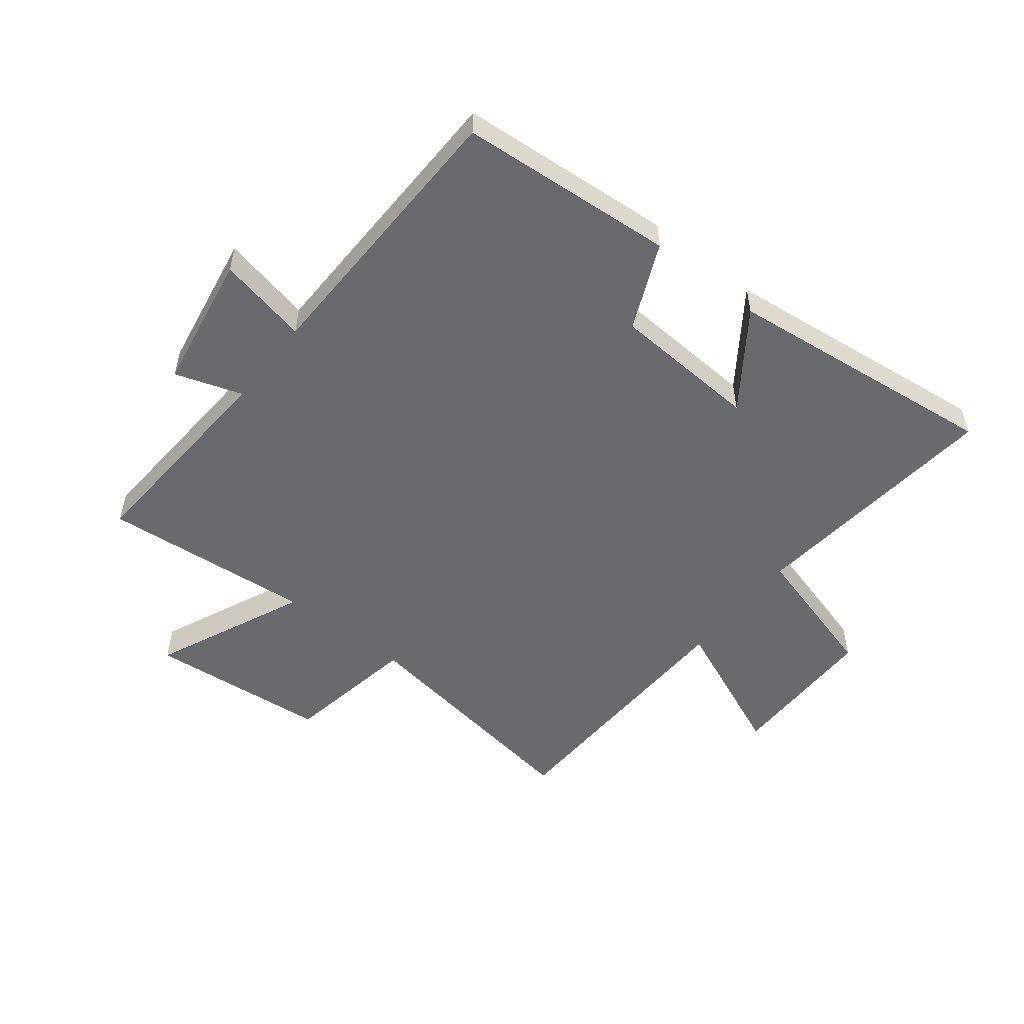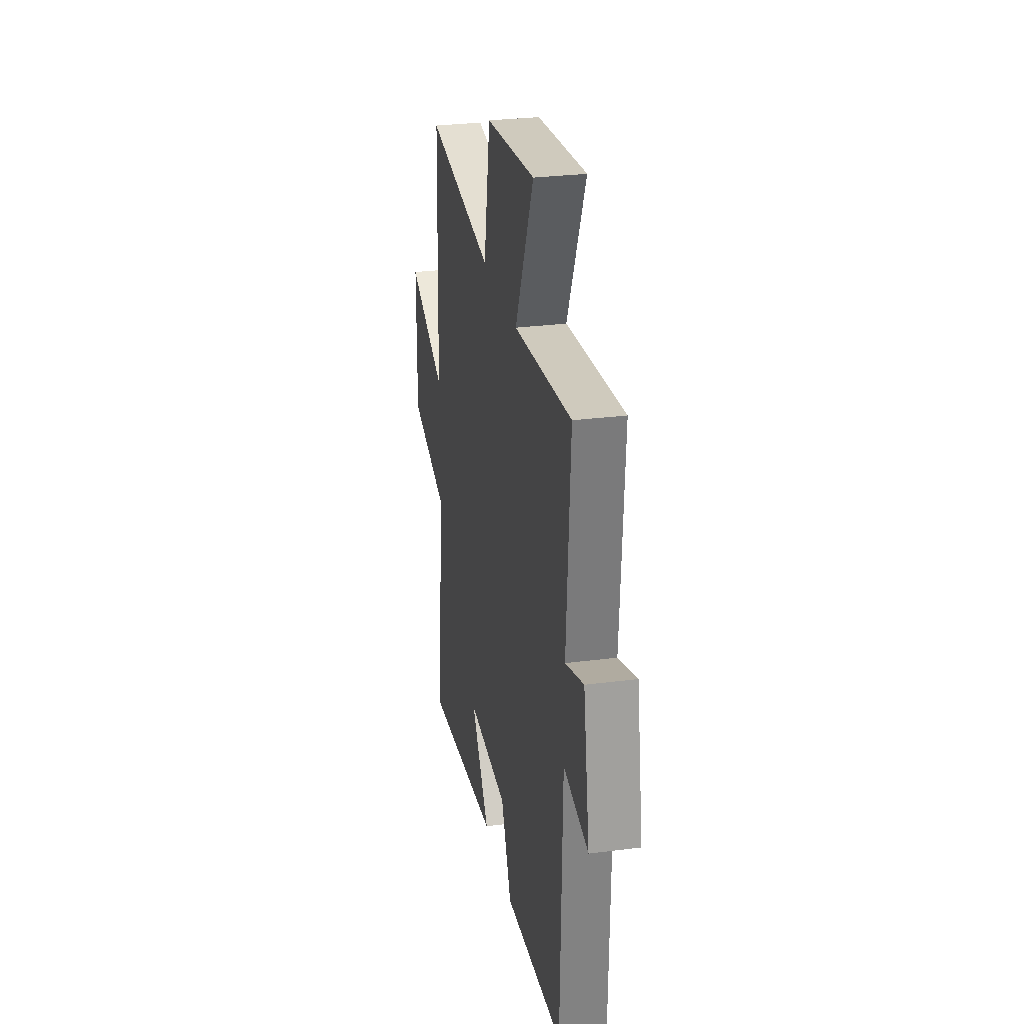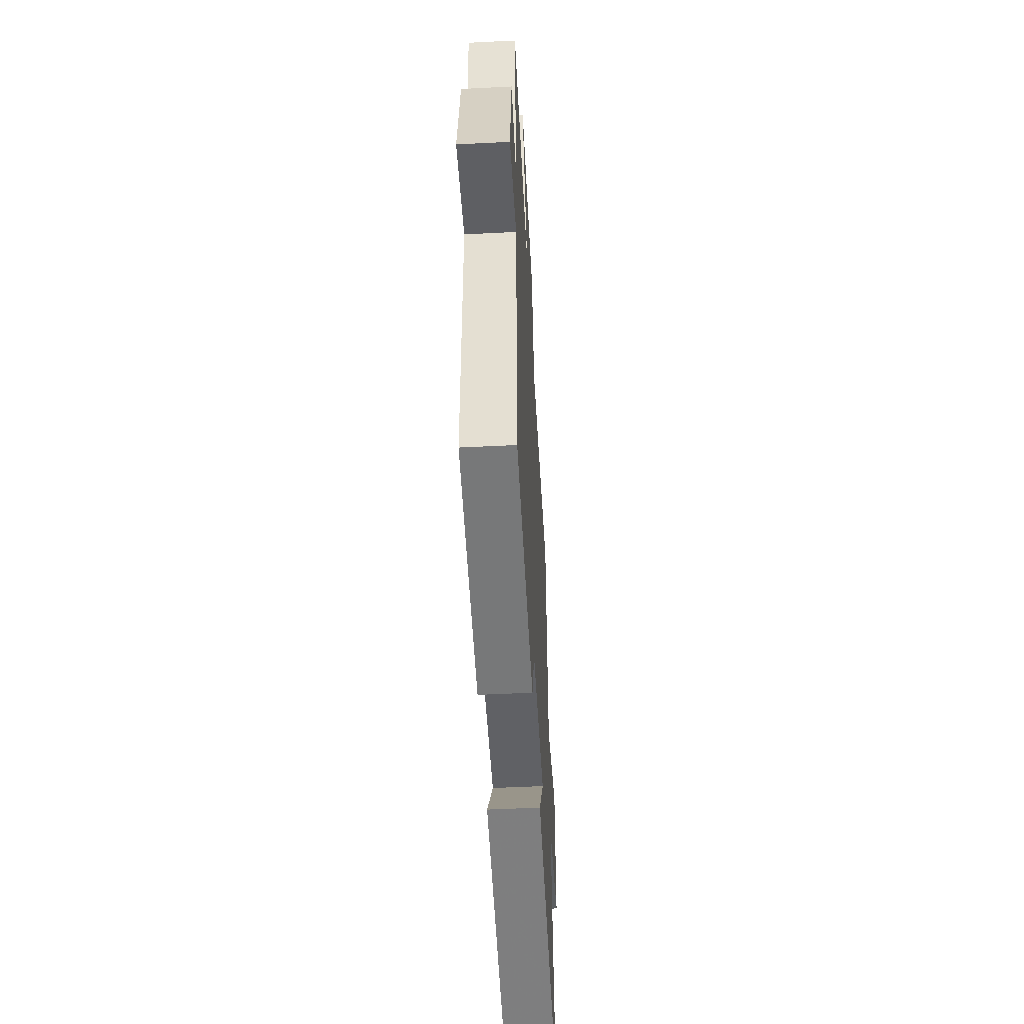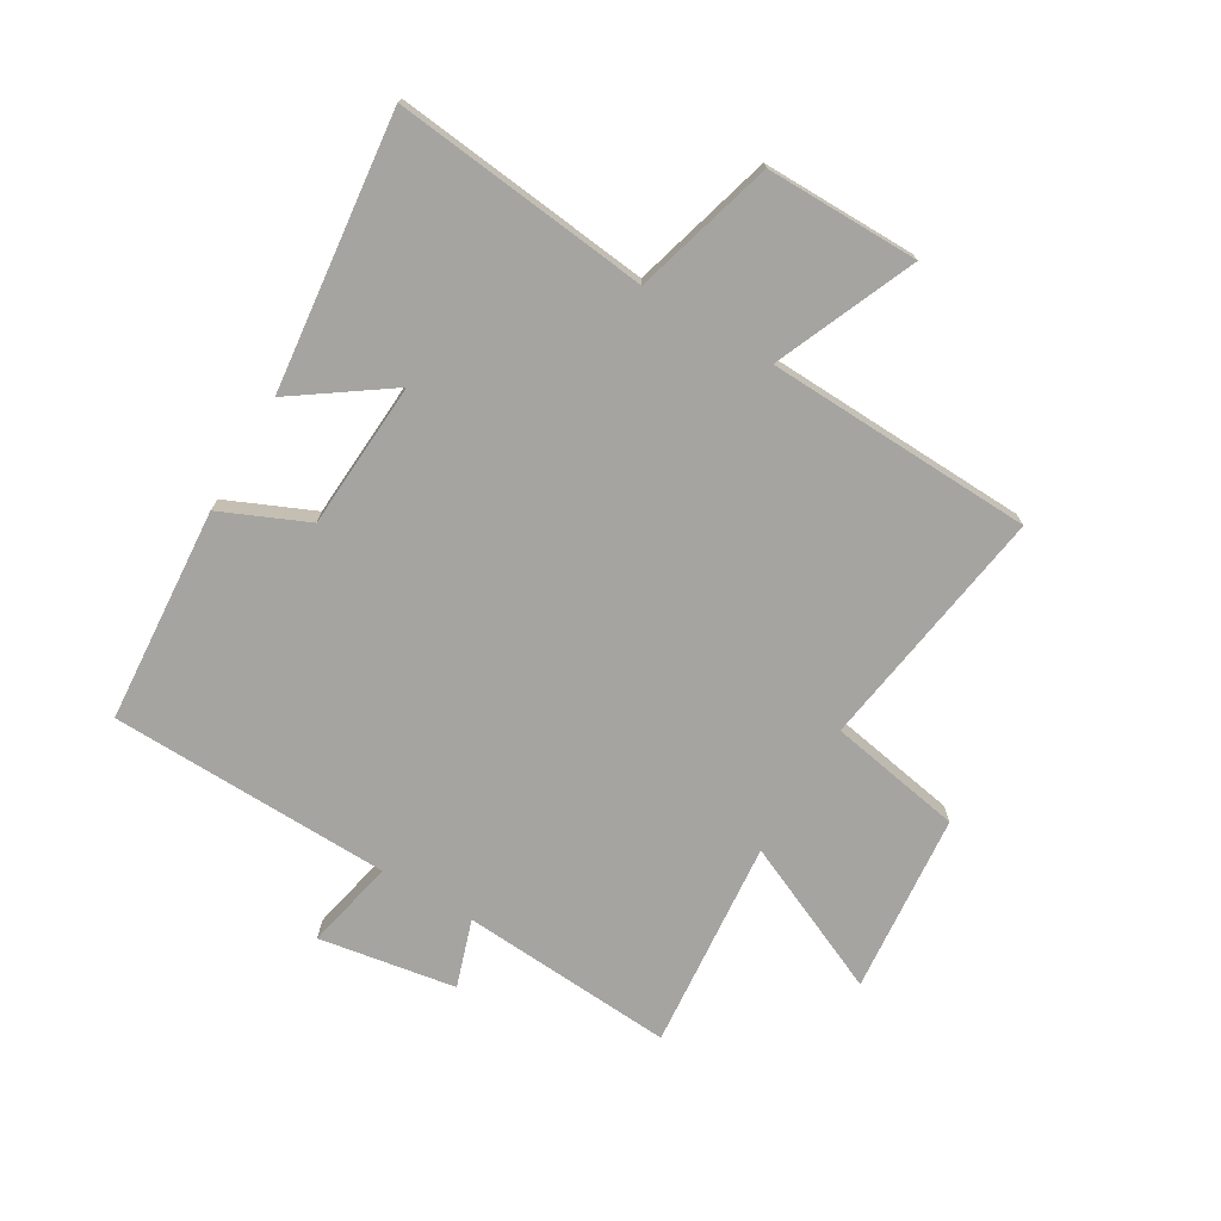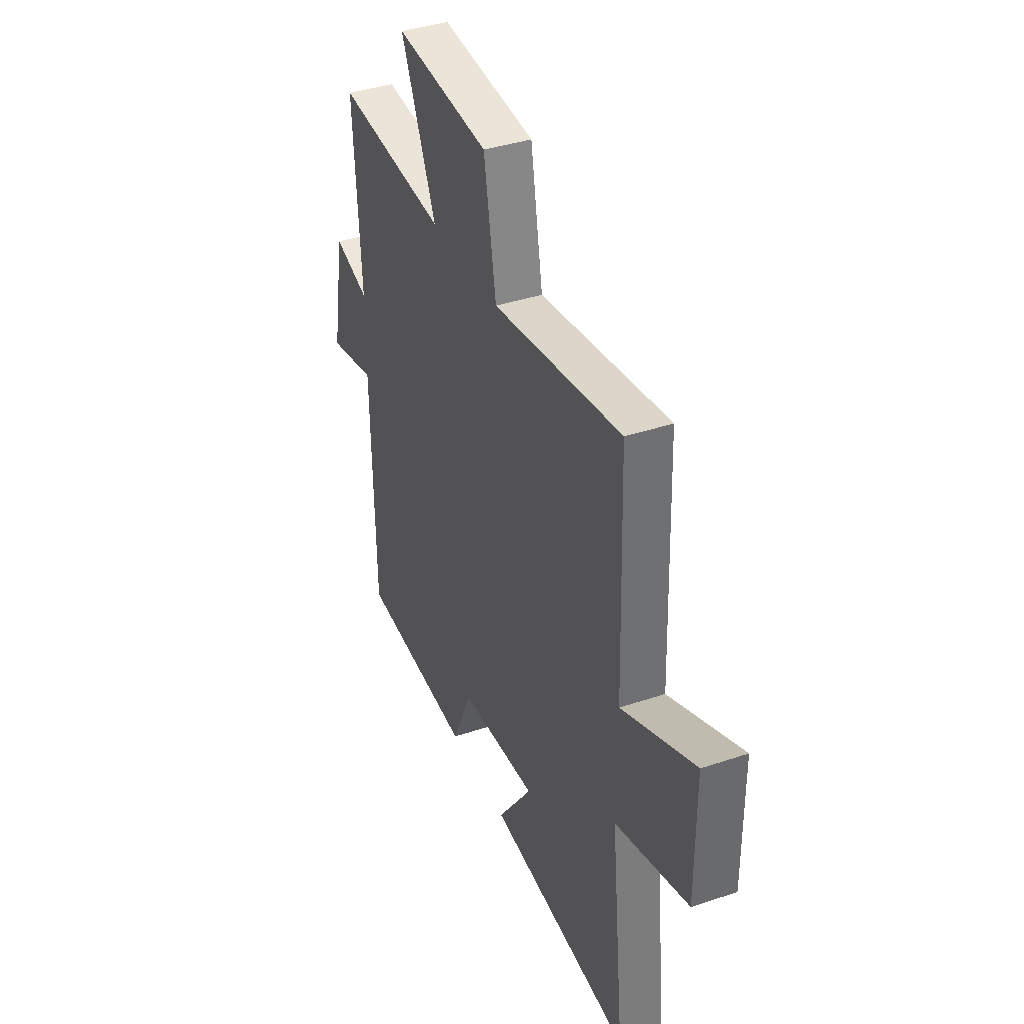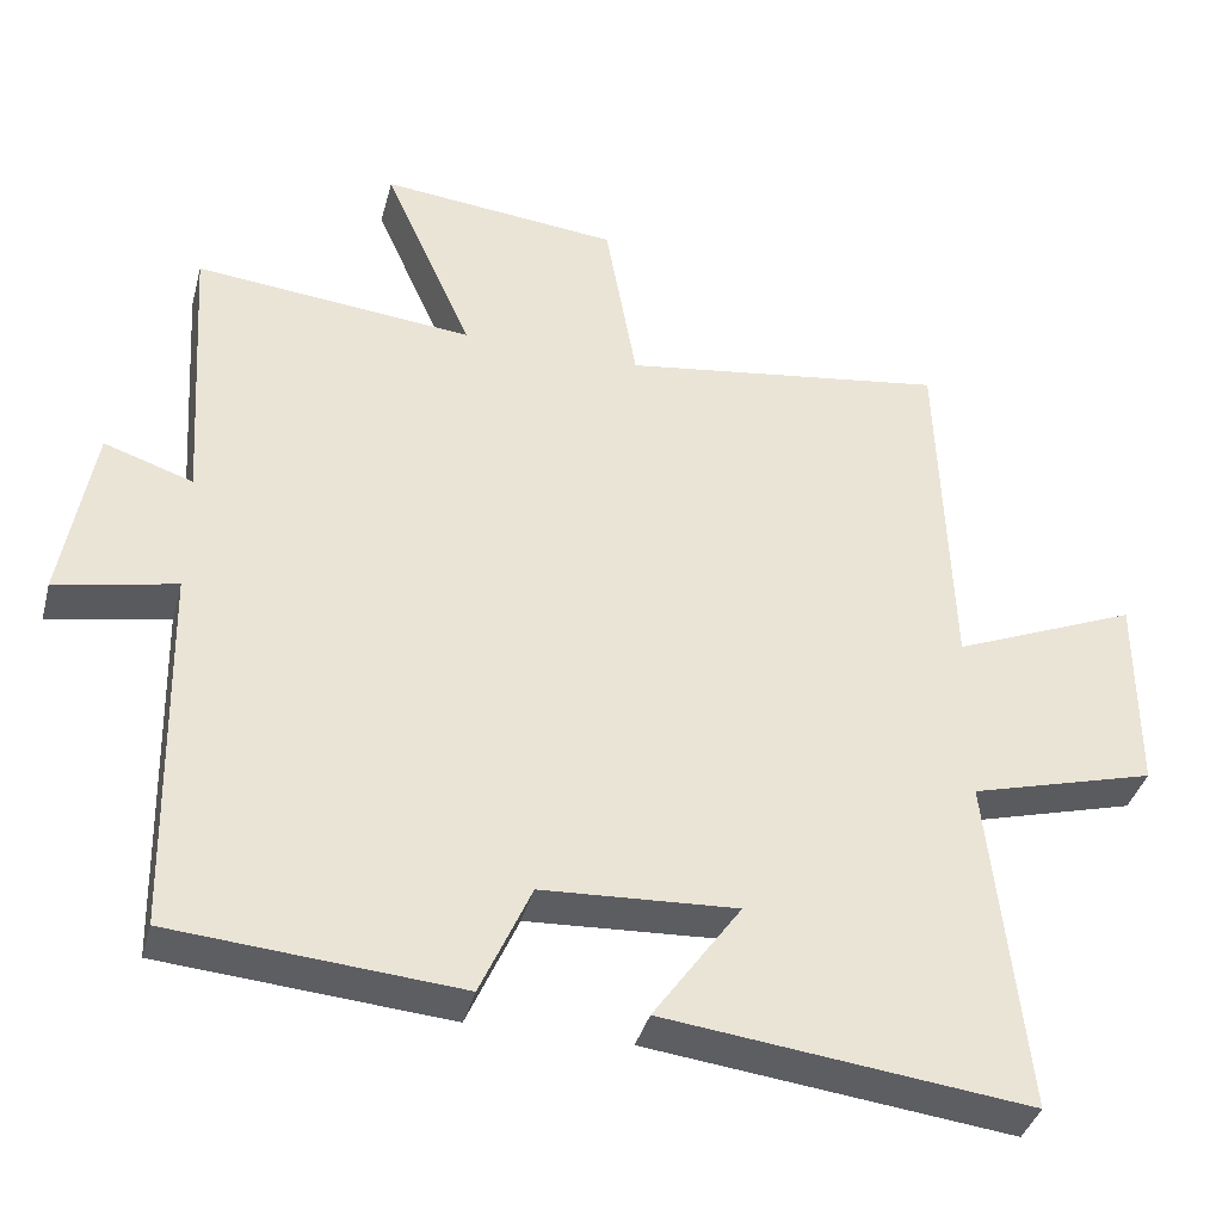
<metadata>
{"format":"obj","ext":"obj","renderer":"f3d","projection":"perspective","resolution":1024,"background":"white","views":[{"elev":-53.1,"azim":141.7,"up":"+Y"},{"elev":28.5,"azim":79.0,"up":"+Z"},{"elev":-52.9,"azim":93.1,"up":"+Z"},{"elev":-73.2,"azim":-120.9,"up":"+Y"},{"elev":38.7,"azim":-113.0,"up":"+Z"},{"elev":-38.3,"azim":165.4,"up":"+Z"}]}
</metadata>
<code>
v 0.523 0.07 0.534
v 0.5 0.07 0.17
v 0.614 0.07 0.208
v 0.654 0.07 -0.024
v 0.5 0.07 0.008
v 0.49 0.07 -0.471
v 0.123 0.07 -0.5
v 0.058 0.07 -0.354
v -0.192 0.07 -0.34
v -0.079 0.07 -0.5
v -0.546 0.07 -0.555
v -0.5 0.07 -0.119
v -0.738 0.07 -0.053
v -0.738 0.07 0.207
v -0.5 0.07 0.107
v -0.485 0.07 0.561
v -0.067 0.07 0.5
v -0.027 0.07 0.728
v 0.279 0.07 0.758
v 0.165 0.07 0.5
v 0.523 0 0.534
v 0.5 0 0.17
v 0.614 0 0.208
v 0.654 0 -0.024
v 0.5 0 0.008
v 0.49 0 -0.471
v 0.123 0 -0.5
v 0.058 0 -0.354
v -0.192 0 -0.34
v -0.079 0 -0.5
v -0.546 0 -0.555
v -0.5 0 -0.119
v -0.738 0 -0.053
v -0.738 0 0.207
v -0.5 0 0.107
v -0.485 0 0.561
v -0.067 0 0.5
v -0.027 0 0.728
v 0.279 0 0.758
v 0.165 0 0.5
f 17 18 19 20
f 15 16 17
f 15 17 20
f 12 13 14 15
f 12 15 20 1
f 9 10 11 12
f 8 9 12 1
f 5 6 7 8
f 2 3 4 5
f 2 5 8
f 1 2 8
f 40 39 38 37
f 37 36 35
f 40 37 35
f 35 34 33 32
f 21 40 35 32
f 32 31 30 29
f 21 32 29 28
f 28 27 26 25
f 25 24 23 22
f 28 25 22
f 28 22 21
f 1 21 22 2
f 2 22 23 3
f 3 23 24 4
f 4 24 25 5
f 5 25 26 6
f 6 26 27 7
f 7 27 28 8
f 8 28 29 9
f 9 29 30 10
f 10 30 31 11
f 11 31 32 12
f 12 32 33 13
f 13 33 34 14
f 14 34 35 15
f 15 35 36 16
f 16 36 37 17
f 17 37 38 18
f 18 38 39 19
f 19 39 40 20
f 20 40 21 1

</code>
